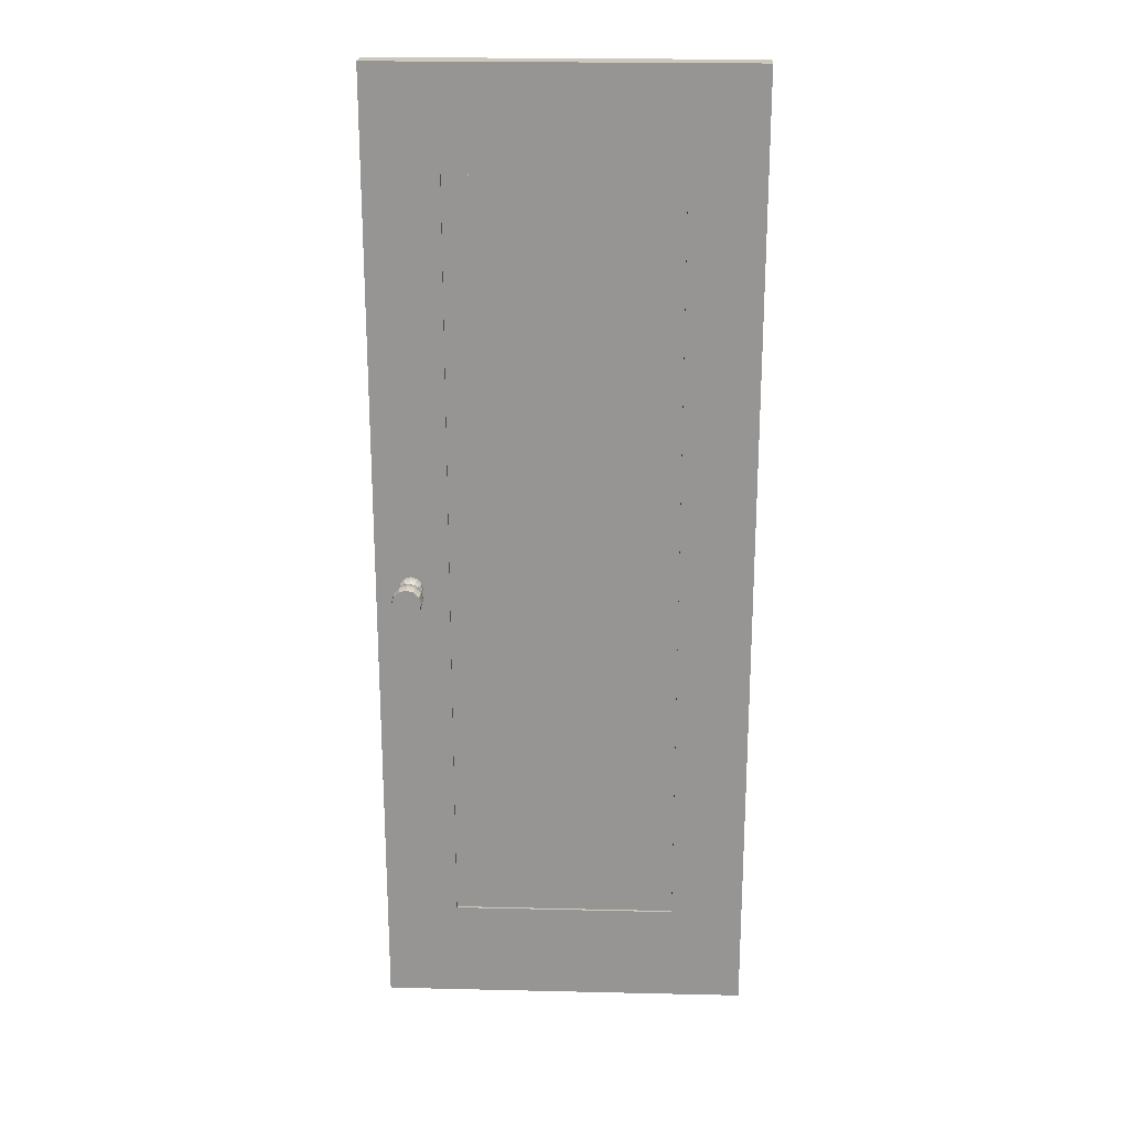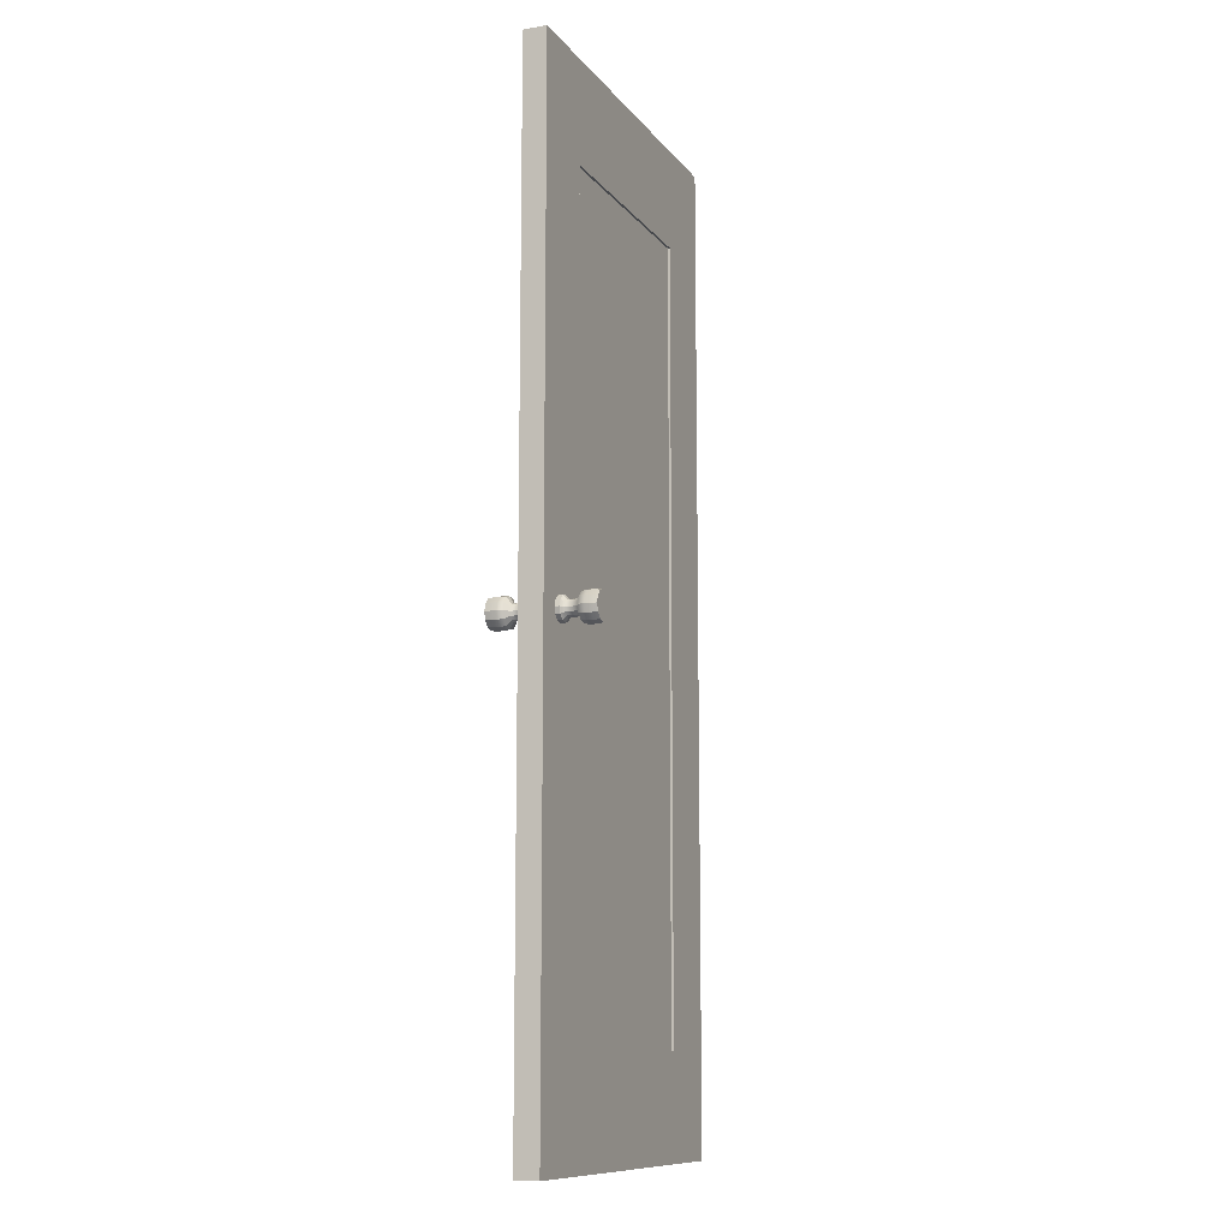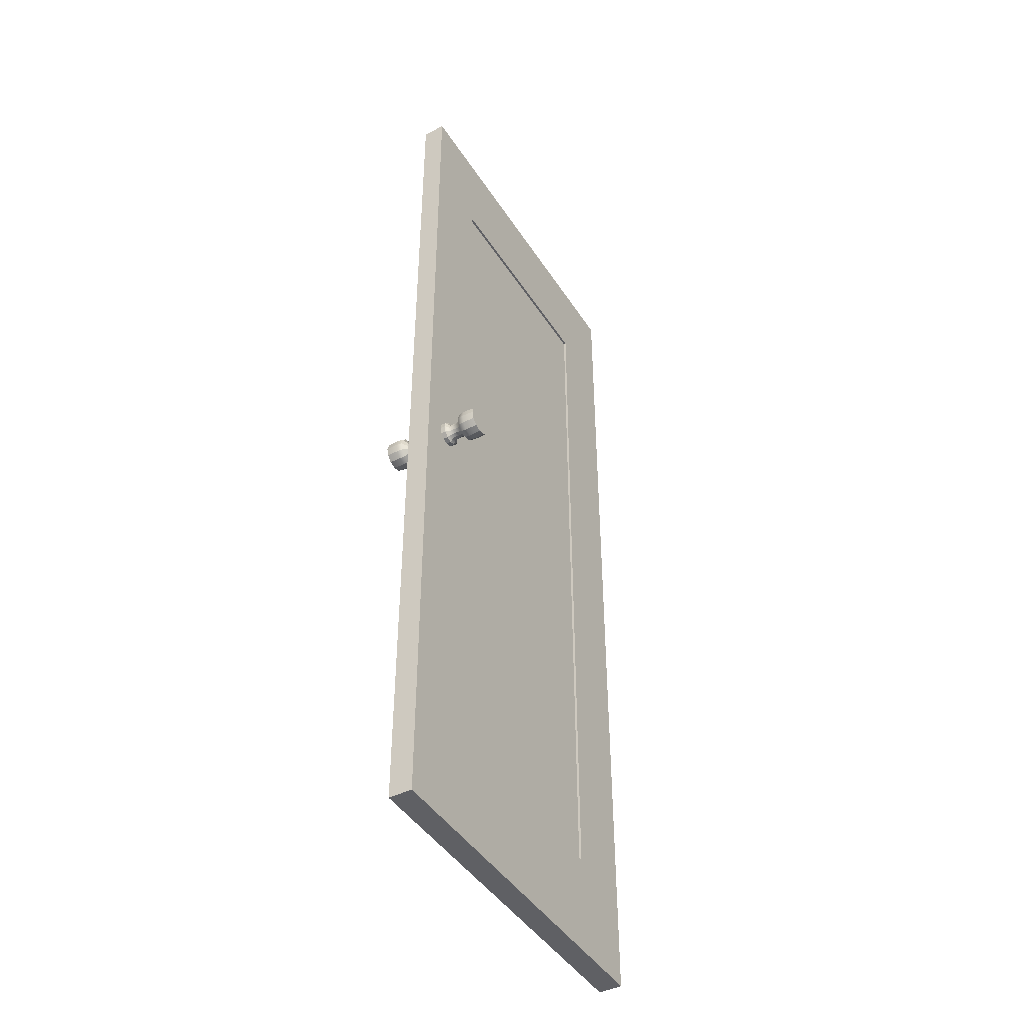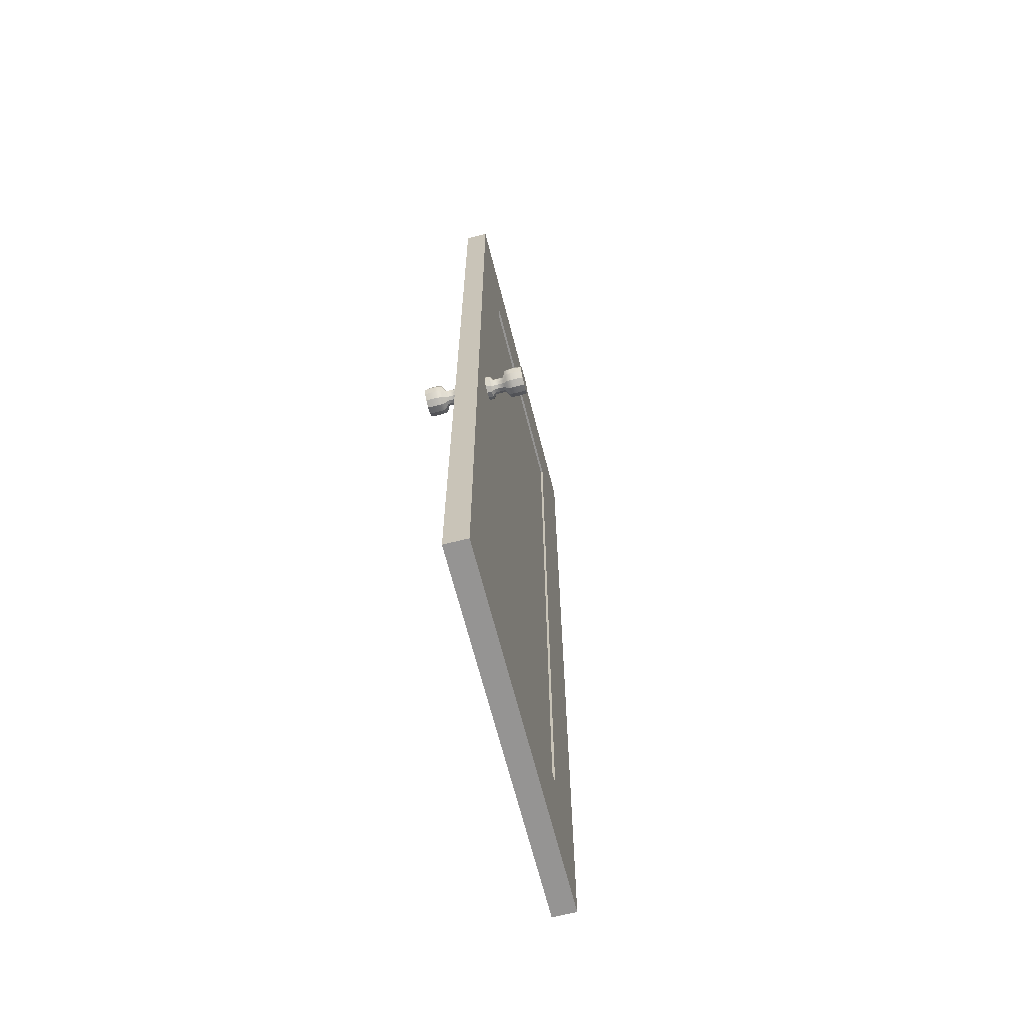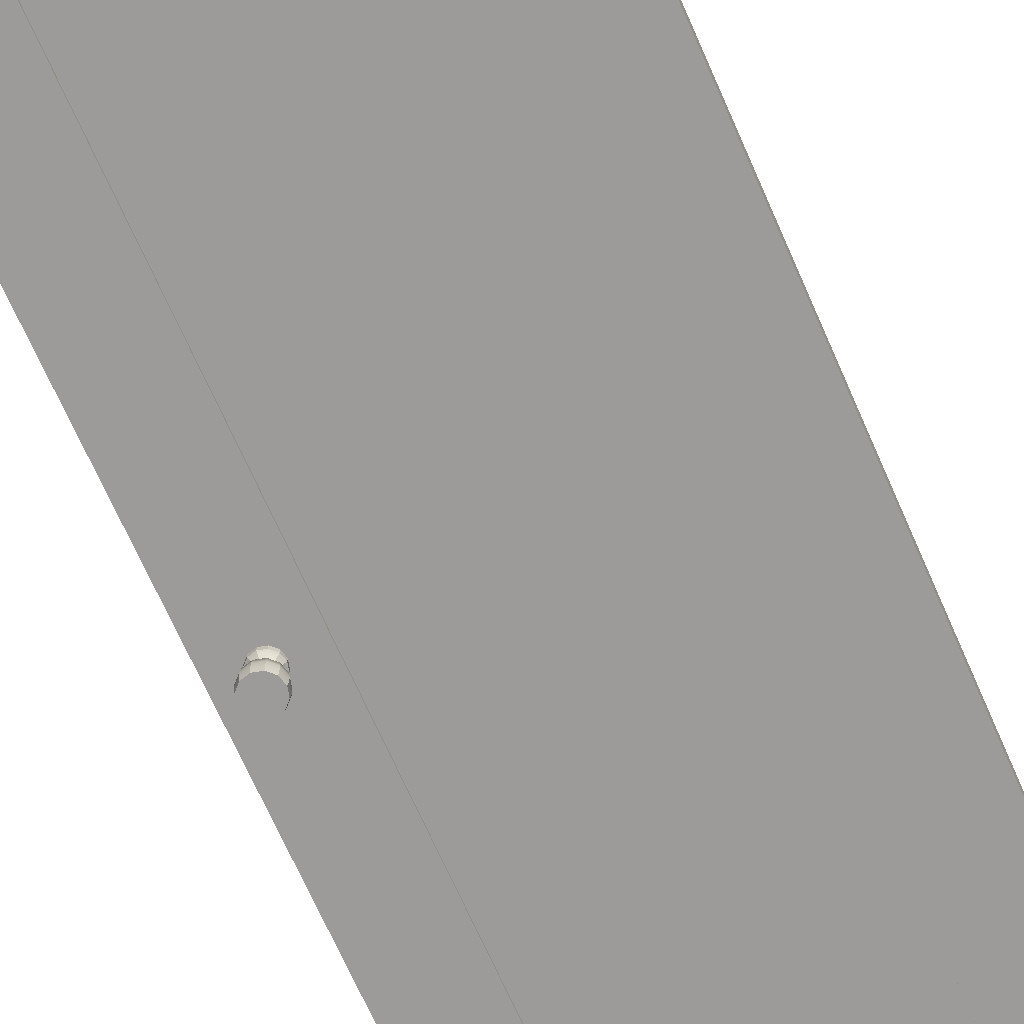
<metadata>
{"format":"obj","ext":"obj","renderer":"f3d","projection":"perspective","resolution":1024,"background":"white","views":[{"elev":22.1,"azim":-177.7,"up":"+Y"},{"elev":-11.1,"azim":112.2,"up":"+Y"},{"elev":-44.3,"azim":120.6,"up":"+Y"},{"elev":-67.1,"azim":104.3,"up":"+Y"},{"elev":-69.8,"azim":-156.2,"up":"+Z"}]}
</metadata>
<code>
g default
v 74.02 100.8 -4.238
v 73.4 101.5 -4.238
v 72.55 101.7 -4.238
v 71.7 101.5 -4.238
v 71.08 100.8 -4.238
v 70.86 100 -4.238
v 71.08 99.15 -4.238
v 71.7 98.53 -4.238
v 72.55 98.31 -4.238
v 73.4 98.53 -4.238
v 74.02 99.15 -4.238
v 74.25 100 -4.238
v 74.02 100.8 -6.516
v 73.4 101.5 -6.516
v 72.55 101.7 -6.516
v 71.7 101.5 -6.516
v 71.08 100.8 -6.516
v 70.86 100 -6.516
v 71.08 99.15 -6.516
v 71.7 98.53 -6.516
v 72.55 98.31 -6.516
v 73.4 98.53 -6.516
v 74.02 99.15 -6.516
v 74.25 100 -6.516
v 75.21 101.5 -7.252
v 74.09 102.7 -7.252
v 72.55 103.1 -7.252
v 71.01 102.7 -7.252
v 69.89 101.5 -7.252
v 69.47 100 -7.252
v 69.89 98.46 -7.252
v 71.01 97.34 -7.252
v 72.55 96.92 -7.252
v 74.09 97.34 -7.252
v 75.21 98.46 -7.252
v 75.63 100 -7.252
v 75.37 101.6 -8.502
v 74.18 102.8 -8.502
v 72.55 103.2 -8.502
v 70.93 102.8 -8.502
v 69.74 101.6 -8.502
v 69.3 100 -8.502
v 69.74 98.38 -8.502
v 70.93 97.19 -8.502
v 72.55 96.75 -8.502
v 74.18 97.19 -8.502
v 75.37 98.38 -8.502
v 75.8 100 -8.502
v 75.37 101.6 -9.752
v 74.18 102.8 -9.752
v 72.55 103.2 -9.752
v 70.93 102.8 -9.752
v 69.74 101.6 -9.752
v 69.3 100 -9.752
v 69.74 98.38 -9.752
v 70.93 97.19 -9.752
v 72.55 96.75 -9.752
v 74.18 97.19 -9.752
v 75.37 98.38 -9.752
v 75.8 100 -9.752
v 75.21 101.5 -11
v 74.09 102.7 -11
v 72.55 103.1 -11
v 71.01 102.7 -11
v 69.89 101.5 -11
v 69.47 100 -11
v 69.89 98.46 -11
v 71.01 97.34 -11
v 72.55 96.92 -11
v 74.09 97.34 -11
v 75.21 98.46 -11
v 75.63 100 -11
v 72.55 100 -11
v 74.02 100.8 4.443
v 73.4 101.5 4.443
v 72.55 101.7 4.443
v 71.7 101.5 4.443
v 71.08 100.8 4.443
v 70.86 100 4.443
v 71.08 99.15 4.443
v 71.7 98.53 4.443
v 72.55 98.31 4.443
v 73.4 98.53 4.443
v 74.02 99.15 4.443
v 74.25 100 4.443
v 74.02 100.8 6.721
v 73.4 101.5 6.721
v 72.55 101.7 6.721
v 71.7 101.5 6.721
v 71.08 100.8 6.721
v 70.86 100 6.721
v 71.08 99.15 6.721
v 71.7 98.53 6.721
v 72.55 98.31 6.721
v 73.4 98.53 6.721
v 74.02 99.15 6.721
v 74.25 100 6.721
v 75.21 101.5 7.457
v 74.09 102.7 7.457
v 72.55 103.1 7.457
v 71.01 102.7 7.457
v 69.89 101.5 7.457
v 69.47 100 7.457
v 69.89 98.46 7.457
v 71.01 97.34 7.457
v 72.55 96.92 7.457
v 74.09 97.34 7.457
v 75.21 98.46 7.457
v 75.63 100 7.457
v 75.37 101.6 8.707
v 74.18 102.8 8.707
v 72.55 103.2 8.707
v 70.93 102.8 8.707
v 69.74 101.6 8.707
v 69.3 100 8.707
v 69.74 98.38 8.707
v 70.93 97.19 8.707
v 72.55 96.75 8.707
v 74.18 97.19 8.707
v 75.37 98.38 8.707
v 75.8 100 8.707
v 75.37 101.6 9.957
v 74.18 102.8 9.957
v 72.55 103.2 9.957
v 70.93 102.8 9.957
v 69.74 101.6 9.957
v 69.3 100 9.957
v 69.74 98.38 9.957
v 70.93 97.19 9.957
v 72.55 96.75 9.957
v 74.18 97.19 9.957
v 75.37 98.38 9.957
v 75.8 100 9.957
v 75.21 101.5 11.21
v 74.09 102.7 11.21
v 72.55 103.1 11.21
v 71.01 102.7 11.21
v 69.89 101.5 11.21
v 69.47 100 11.21
v 69.89 98.46 11.21
v 71.01 97.34 11.21
v 72.55 96.92 11.21
v 74.09 97.34 11.21
v 75.21 98.46 11.21
v 75.63 100 11.21
v 72.55 100 11.21
v 0 0 2.5
v 80 0 2.5
v 0 210 2.5
v 80 210 2.5
v 0 210 -2.5
v 80 210 -2.5
v 0 0 -2.5
v 80 0 -2.5
v 64.3 210 -2.5
v 64.3 0 -2.5
v 64.3 0 2.5
v 64.3 210 2.5
v 15.7 210 -2.5
v 15.7 0 -2.5
v 15.7 0 2.5
v 15.7 210 2.5
v 64.3 188.2 2.5
v 15.7 188.2 2.5
v 0 188.2 2.5
v 0 188.2 -2.5
v 15.7 188.2 -2.5
v 64.3 188.2 -2.5
v 80 188.2 -2.5
v 80 188.2 2.5
v 64.3 21.78 2.5
v 15.7 21.78 2.5
v 0 21.78 2.5
v 0 21.78 -2.5
v 15.7 21.78 -2.5
v 64.3 21.78 -2.5
v 80 21.78 -2.5
v 80 21.78 2.5
v 15.7 21.78 2
v 15.7 188.2 2
v 64.3 21.78 2
v 64.3 188.2 2
v 15.7 188.2 -2
v 64.3 188.2 -2
v 64.3 21.78 -2
v 15.7 21.78 -2
v 74.83 101.3 -3.502
v 74.83 101.3 -3.502
v 73.87 102.3 -3.502
v 73.87 102.3 -3.502
v 72.55 102.6 -3.502
v 72.55 102.6 -3.502
v 71.23 102.3 -3.502
v 71.23 102.3 -3.502
v 70.27 101.3 -3.502
v 70.27 101.3 -3.502
v 69.91 100 -3.502
v 69.91 100 -3.502
v 70.27 98.68 -3.502
v 70.27 98.68 -3.502
v 71.23 97.72 -3.502
v 71.23 97.72 -3.502
v 72.55 97.36 -3.502
v 72.55 97.36 -3.502
v 73.87 97.72 -3.502
v 73.87 97.72 -3.502
v 74.83 98.68 -3.502
v 74.83 98.68 -3.502
v 75.19 100 -3.502
v 75.19 100 -3.502
v 74.83 101.3 3.707
v 74.83 101.3 3.707
v 73.87 102.3 3.707
v 73.87 102.3 3.707
v 72.55 102.6 3.707
v 72.55 102.6 3.707
v 71.23 102.3 3.707
v 71.23 102.3 3.707
v 70.27 101.3 3.707
v 70.27 101.3 3.707
v 69.91 100 3.707
v 69.91 100 3.707
v 70.27 98.68 3.707
v 70.27 98.68 3.707
v 71.23 97.72 3.707
v 71.23 97.72 3.707
v 72.55 97.36 3.707
v 72.55 97.36 3.707
v 73.87 97.72 3.707
v 73.87 97.72 3.707
v 74.83 98.68 3.707
v 74.83 98.68 3.707
v 75.19 100 3.707
v 75.19 100 3.707
v 73.87 102.3 -3.502
v 72.55 100 -3.502
v 74.83 101.3 -3.502
v 72.55 102.6 -3.502
v 72.55 100 -3.502
v 73.87 102.3 -3.502
v 71.23 102.3 -3.502
v 72.55 100 -3.502
v 72.55 102.6 -3.502
v 70.27 101.3 -3.502
v 72.55 100 -3.502
v 71.23 102.3 -3.502
v 69.91 100 -3.502
v 72.55 100 -3.502
v 70.27 101.3 -3.502
v 70.27 98.68 -3.502
v 72.55 100 -3.502
v 69.91 100 -3.502
v 71.23 97.72 -3.502
v 72.55 100 -3.502
v 70.27 98.68 -3.502
v 72.55 97.36 -3.502
v 72.55 100 -3.502
v 71.23 97.72 -3.502
v 73.87 97.72 -3.502
v 72.55 100 -3.502
v 72.55 97.36 -3.502
v 74.83 98.68 -3.502
v 72.55 100 -3.502
v 73.87 97.72 -3.502
v 75.19 100 -3.502
v 72.55 100 -3.502
v 74.83 98.68 -3.502
v 74.83 101.3 -3.502
v 72.55 100 -3.502
v 75.19 100 -3.502
v 74.83 101.3 -3.502
v 73.87 102.3 -3.502
v 73.87 102.3 -1.924
v 74.83 101.3 -1.924
v 73.87 102.3 -3.502
v 72.55 102.6 -3.502
v 72.55 102.6 -1.924
v 73.87 102.3 -1.924
v 72.55 102.6 -3.502
v 71.23 102.3 -3.502
v 71.23 102.3 -1.924
v 72.55 102.6 -1.924
v 71.23 102.3 -3.502
v 70.27 101.3 -3.502
v 70.27 101.3 -1.924
v 71.23 102.3 -1.924
v 70.27 101.3 -3.502
v 69.91 100 -3.502
v 69.91 100 -1.924
v 70.27 101.3 -1.924
v 69.91 100 -3.502
v 70.27 98.68 -3.502
v 70.27 98.68 -1.924
v 69.91 100 -1.924
v 70.27 98.68 -3.502
v 71.23 97.72 -3.502
v 71.23 97.72 -1.924
v 70.27 98.68 -1.924
v 71.23 97.72 -3.502
v 72.55 97.36 -3.502
v 72.55 97.36 -1.924
v 71.23 97.72 -1.924
v 72.55 97.36 -3.502
v 73.87 97.72 -3.502
v 73.87 97.72 -1.924
v 72.55 97.36 -1.924
v 73.87 97.72 -3.502
v 74.83 98.68 -3.502
v 74.83 98.68 -1.924
v 73.87 97.72 -1.924
v 74.83 98.68 -3.502
v 75.19 100 -3.502
v 75.19 100 -1.924
v 74.83 98.68 -1.924
v 75.19 100 -3.502
v 74.83 101.3 -3.502
v 74.83 101.3 -1.924
v 75.19 100 -1.924
v 73.87 102.3 3.707
v 74.83 101.3 3.707
v 72.55 100 3.707
v 72.55 102.6 3.707
v 73.87 102.3 3.707
v 72.55 100 3.707
v 71.23 102.3 3.707
v 72.55 102.6 3.707
v 72.55 100 3.707
v 70.27 101.3 3.707
v 71.23 102.3 3.707
v 72.55 100 3.707
v 69.91 100 3.707
v 70.27 101.3 3.707
v 72.55 100 3.707
v 70.27 98.68 3.707
v 69.91 100 3.707
v 72.55 100 3.707
v 71.23 97.72 3.707
v 70.27 98.68 3.707
v 72.55 100 3.707
v 72.55 97.36 3.707
v 71.23 97.72 3.707
v 72.55 100 3.707
v 73.87 97.72 3.707
v 72.55 97.36 3.707
v 72.55 100 3.707
v 74.83 98.68 3.707
v 73.87 97.72 3.707
v 72.55 100 3.707
v 75.19 100 3.707
v 74.83 98.68 3.707
v 72.55 100 3.707
v 74.83 101.3 3.707
v 75.19 100 3.707
v 72.55 100 3.707
v 74.83 101.3 3.707
v 74.83 101.3 2.129
v 73.87 102.3 2.129
v 73.87 102.3 3.707
v 73.87 102.3 3.707
v 73.87 102.3 2.129
v 72.55 102.6 2.129
v 72.55 102.6 3.707
v 72.55 102.6 3.707
v 72.55 102.6 2.129
v 71.23 102.3 2.129
v 71.23 102.3 3.707
v 71.23 102.3 3.707
v 71.23 102.3 2.129
v 70.27 101.3 2.129
v 70.27 101.3 3.707
v 70.27 101.3 3.707
v 70.27 101.3 2.129
v 69.91 100 2.129
v 69.91 100 3.707
v 69.91 100 3.707
v 69.91 100 2.129
v 70.27 98.68 2.129
v 70.27 98.68 3.707
v 70.27 98.68 3.707
v 70.27 98.68 2.129
v 71.23 97.72 2.129
v 71.23 97.72 3.707
v 71.23 97.72 3.707
v 71.23 97.72 2.129
v 72.55 97.36 2.129
v 72.55 97.36 3.707
v 72.55 97.36 3.707
v 72.55 97.36 2.129
v 73.87 97.72 2.129
v 73.87 97.72 3.707
v 73.87 97.72 3.707
v 73.87 97.72 2.129
v 74.83 98.68 2.129
v 74.83 98.68 3.707
v 74.83 98.68 3.707
v 74.83 98.68 2.129
v 75.19 100 2.129
v 75.19 100 3.707
v 75.19 100 3.707
v 75.19 100 2.129
v 74.83 101.3 2.129
v 74.83 101.3 3.707
g Boys_DoorA_02
f 187 1 2 190
f 189 2 3 192
f 191 3 4 194
f 193 4 5 196
f 195 5 6 198
f 197 6 7 200
f 199 7 8 202
f 201 8 9 204
f 203 9 10 206
f 205 10 11 208
f 207 11 12 210
f 209 12 1 188
f 1 13 14 2
f 2 14 15 3
f 3 15 16 4
f 4 16 17 5
f 5 17 18 6
f 6 18 19 7
f 7 19 20 8
f 8 20 21 9
f 9 21 22 10
f 10 22 23 11
f 11 23 24 12
f 12 24 13 1
f 13 25 26 14
f 14 26 27 15
f 15 27 28 16
f 16 28 29 17
f 17 29 30 18
f 18 30 31 19
f 19 31 32 20
f 20 32 33 21
f 21 33 34 22
f 22 34 35 23
f 23 35 36 24
f 24 36 25 13
f 25 37 38 26
f 26 38 39 27
f 27 39 40 28
f 28 40 41 29
f 29 41 42 30
f 30 42 43 31
f 31 43 44 32
f 32 44 45 33
f 33 45 46 34
f 34 46 47 35
f 35 47 48 36
f 36 48 37 25
f 37 49 50 38
f 38 50 51 39
f 39 51 52 40
f 40 52 53 41
f 41 53 54 42
f 42 54 55 43
f 43 55 56 44
f 44 56 57 45
f 45 57 58 46
f 46 58 59 47
f 47 59 60 48
f 48 60 49 37
f 49 61 62 50
f 50 62 63 51
f 51 63 64 52
f 52 64 65 53
f 53 65 66 54
f 54 66 67 55
f 55 67 68 56
f 56 68 69 57
f 57 69 70 58
f 58 70 71 59
f 59 71 72 60
f 60 72 61 49
f 235 236 237
f 238 239 240
f 241 242 243
f 244 245 246
f 247 248 249
f 250 251 252
f 253 254 255
f 256 257 258
f 259 260 261
f 262 263 264
f 265 266 267
f 268 269 270
f 61 73 62
f 62 73 63
f 63 73 64
f 64 73 65
f 65 73 66
f 66 73 67
f 67 73 68
f 68 73 69
f 69 73 70
f 70 73 71
f 71 73 72
f 72 73 61
f 271 272 273 274
f 275 276 277 278
f 279 280 281 282
f 283 284 285 286
f 287 288 289 290
f 291 292 293 294
f 295 296 297 298
f 299 300 301 302
f 303 304 305 306
f 307 308 309 310
f 311 312 313 314
f 315 316 317 318
f 212 213 75 74
f 214 215 76 75
f 216 217 77 76
f 218 219 78 77
f 220 221 79 78
f 222 223 80 79
f 224 225 81 80
f 226 227 82 81
f 228 229 83 82
f 230 231 84 83
f 232 233 85 84
f 234 211 74 85
f 74 75 87 86
f 75 76 88 87
f 76 77 89 88
f 77 78 90 89
f 78 79 91 90
f 79 80 92 91
f 80 81 93 92
f 81 82 94 93
f 82 83 95 94
f 83 84 96 95
f 84 85 97 96
f 85 74 86 97
f 86 87 99 98
f 87 88 100 99
f 88 89 101 100
f 89 90 102 101
f 90 91 103 102
f 91 92 104 103
f 92 93 105 104
f 93 94 106 105
f 94 95 107 106
f 95 96 108 107
f 96 97 109 108
f 97 86 98 109
f 98 99 111 110
f 99 100 112 111
f 100 101 113 112
f 101 102 114 113
f 102 103 115 114
f 103 104 116 115
f 104 105 117 116
f 105 106 118 117
f 106 107 119 118
f 107 108 120 119
f 108 109 121 120
f 109 98 110 121
f 110 111 123 122
f 111 112 124 123
f 112 113 125 124
f 113 114 126 125
f 114 115 127 126
f 115 116 128 127
f 116 117 129 128
f 117 118 130 129
f 118 119 131 130
f 119 120 132 131
f 120 121 133 132
f 121 110 122 133
f 122 123 135 134
f 123 124 136 135
f 124 125 137 136
f 125 126 138 137
f 126 127 139 138
f 127 128 140 139
f 128 129 141 140
f 129 130 142 141
f 130 131 143 142
f 131 132 144 143
f 132 133 145 144
f 133 122 134 145
f 319 320 321
f 322 323 324
f 325 326 327
f 328 329 330
f 331 332 333
f 334 335 336
f 337 338 339
f 340 341 342
f 343 344 345
f 346 347 348
f 349 350 351
f 352 353 354
f 134 135 146
f 135 136 146
f 136 137 146
f 137 138 146
f 138 139 146
f 139 140 146
f 140 141 146
f 141 142 146
f 142 143 146
f 143 144 146
f 144 145 146
f 145 134 146
f 355 356 357 358
f 359 360 361 362
f 363 364 365 366
f 367 368 369 370
f 371 372 373 374
f 375 376 377 378
f 379 380 381 382
f 383 384 385 386
f 387 388 389 390
f 391 392 393 394
f 395 396 397 398
f 399 400 401 402
f 147 161 172 173
f 149 162 159 151
f 174 175 160 153
f 153 160 161 147
f 148 154 177 178
f 153 147 173 174
f 176 177 154 156
f 157 156 154 148
f 178 171 157 148
f 155 158 150 152
f 175 176 156 160
f 161 160 156 157
f 172 161 157 171
f 159 162 158 155
f 162 164 163 158
f 165 164 162 149
f 166 165 149 151
f 151 159 167 166
f 159 155 168 167
f 155 152 169 168
f 170 169 152 150
f 158 163 170 150
f 180 179 181 182
f 173 172 164 165
f 174 173 165 166
f 166 167 175 174
f 183 184 185 186
f 168 169 177 176
f 178 177 169 170
f 170 163 171 178
f 164 172 179 180
f 172 171 181 179
f 171 163 182 181
f 163 164 180 182
f 167 168 184 183
f 168 176 185 184
f 176 175 186 185
f 175 167 183 186

</code>
